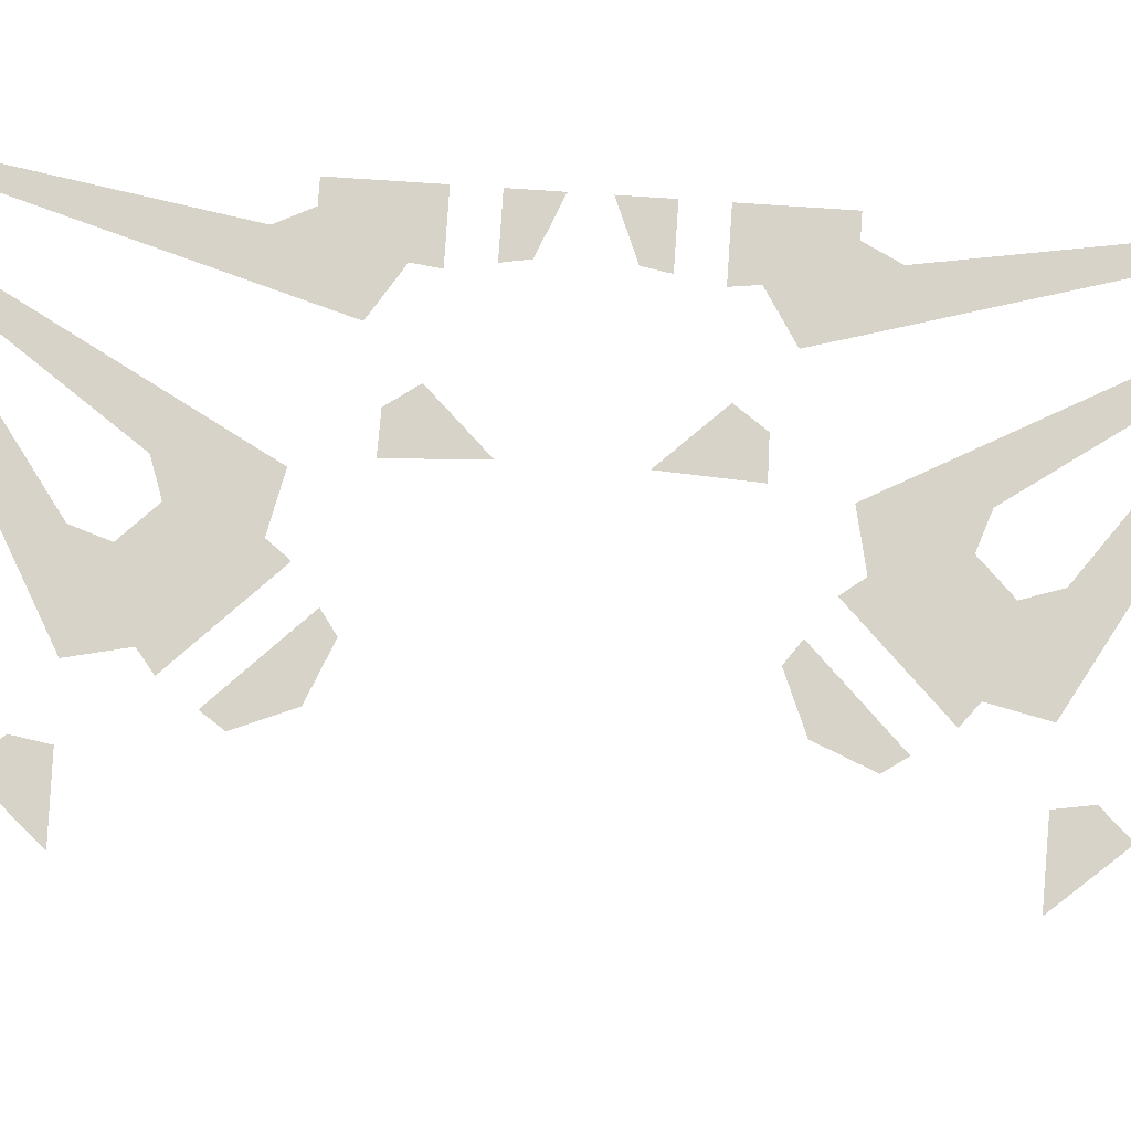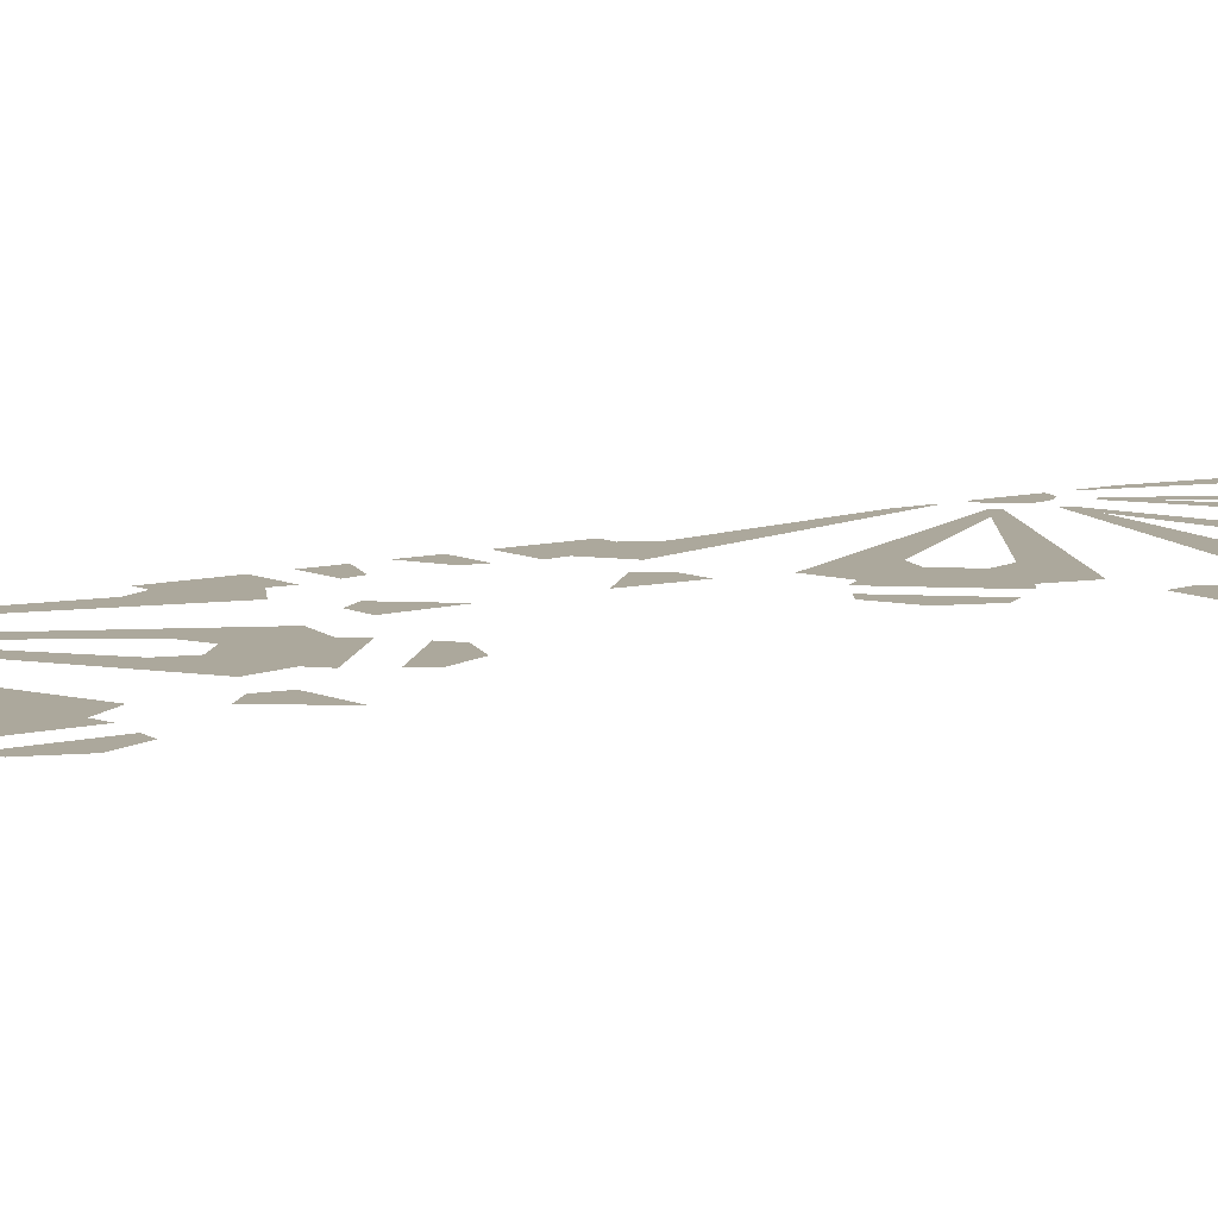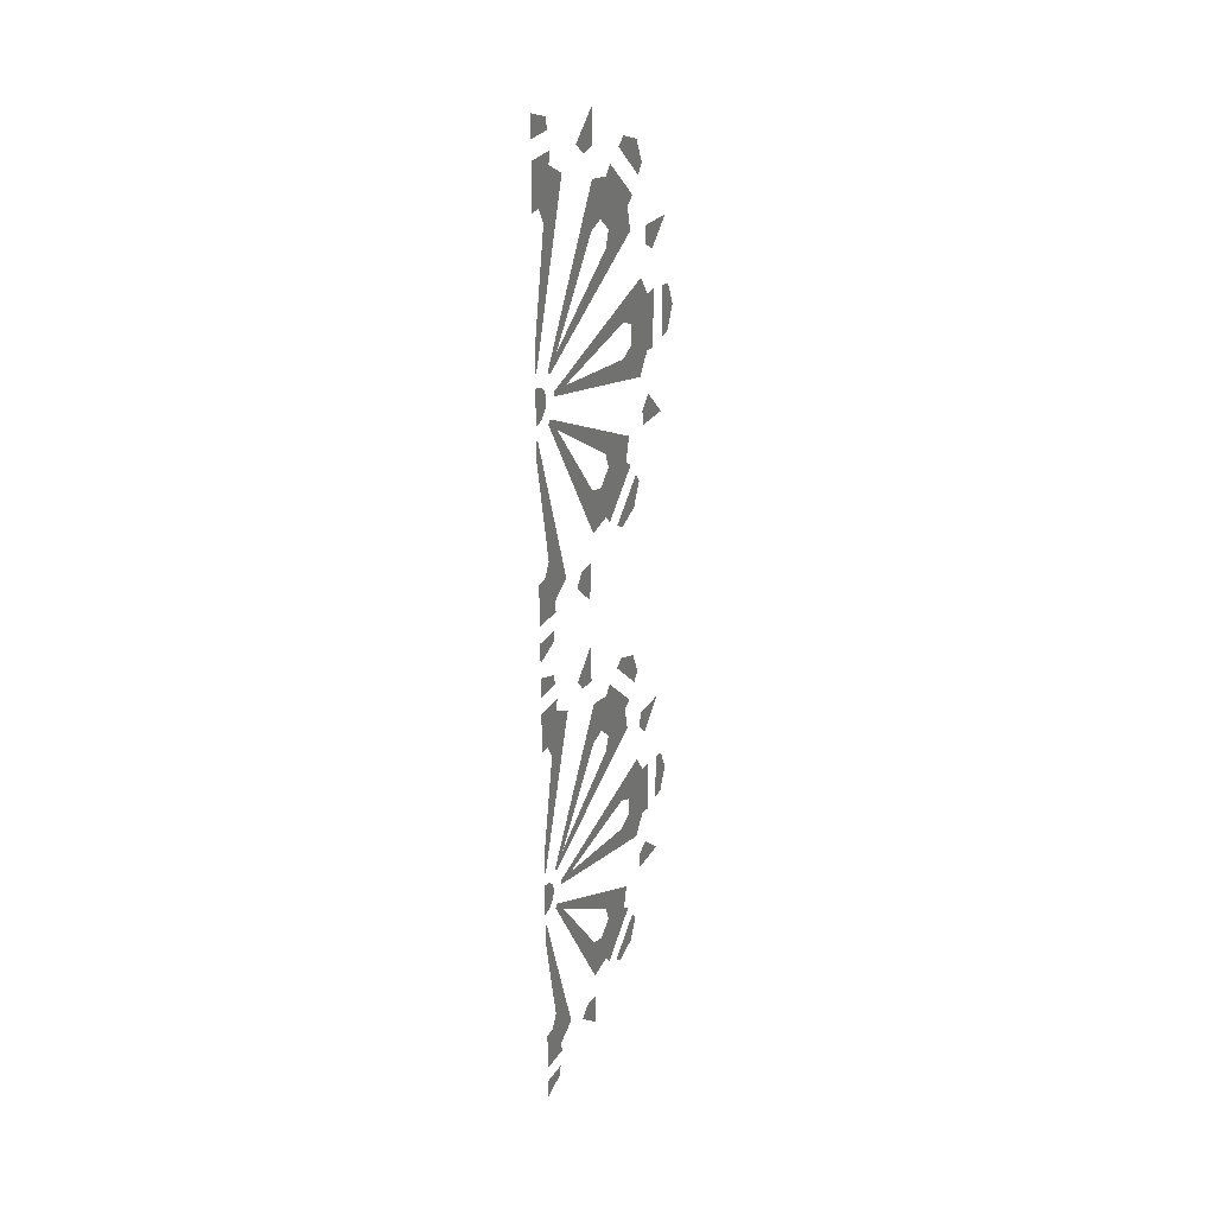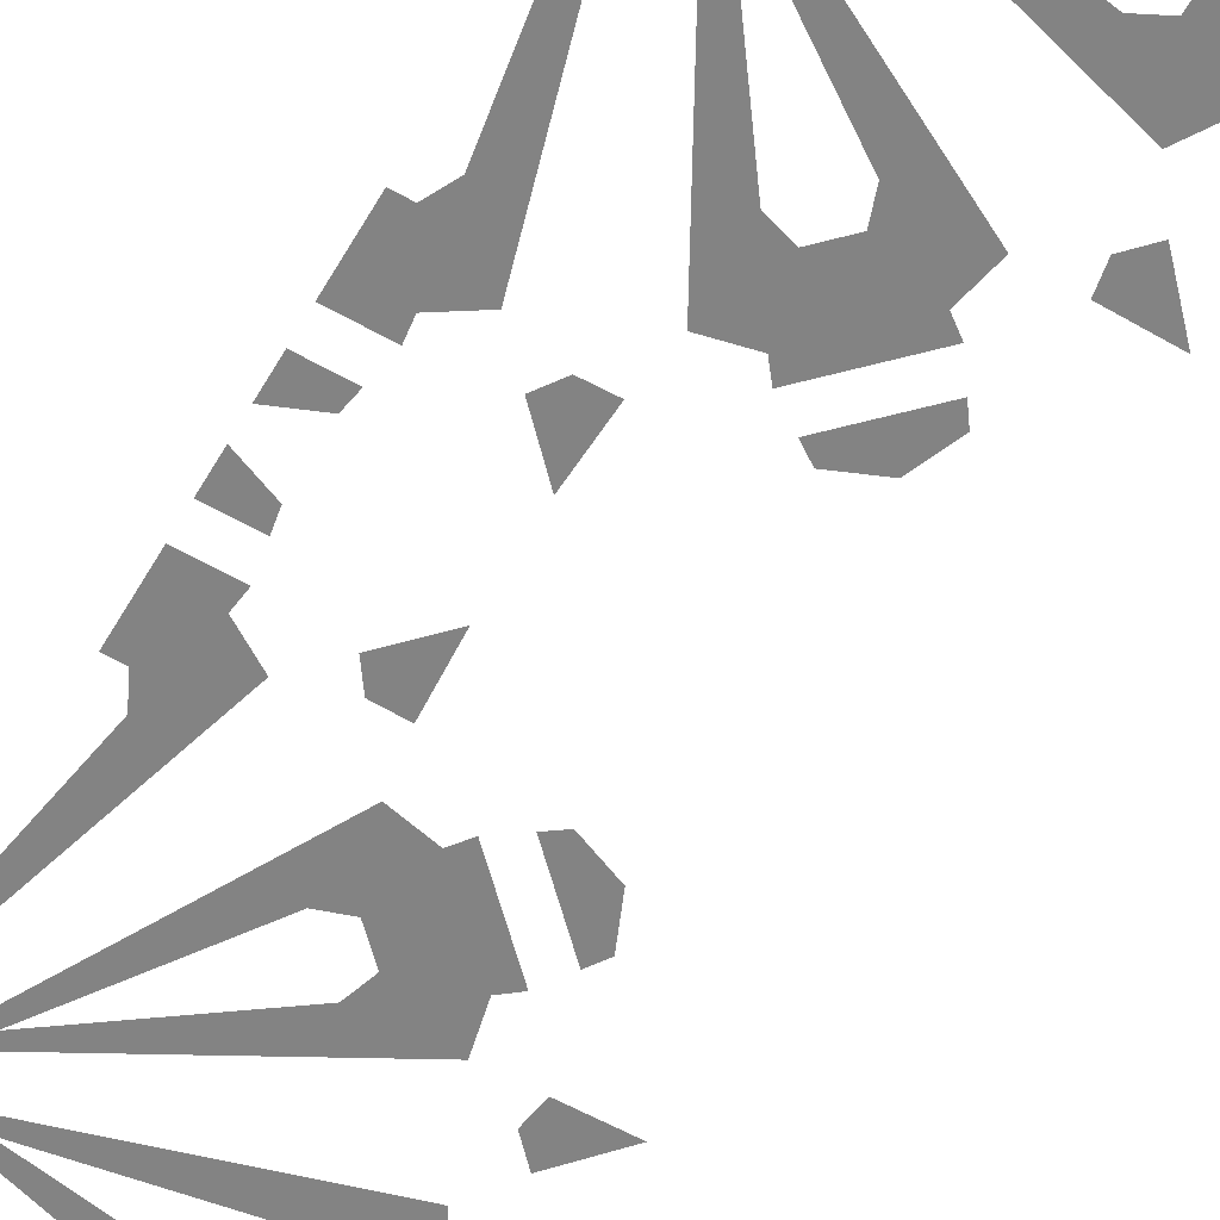
<metadata>
{"format":"obj","ext":"obj","renderer":"f3d","projection":"perspective","resolution":1024,"background":"white","views":[{"elev":76.0,"azim":-86.2,"up":"+Z"},{"elev":8.5,"azim":-126.6,"up":"+Z"},{"elev":30.9,"azim":118.3,"up":"+Y"},{"elev":-61.0,"azim":150.1,"up":"+Z"}]}
</metadata>
<code>
v 0 0.09164 0
v -0.05718 0.09164 0
v -0.05426 0.1145 0
v -0.09558 0.1407 0
v -0.004672 0.4514 0
v 0 0.4514 0
v 0 0.4135 0
v -0.03499 0.2054 0
v -0.0203 0.176 0
v 0 0.176 0
v 0 0.0152 0
v 0 0.05684 0
v -0.05075 0.05684 0
v -0.04674 0.03441 0
v -0.1823 0.05018 0
v -0.1345 0.09967 0
v -0.1523 0.1248 0
v -0.1864 0.1256 0
v 0 0.5483 0
v -0.01753 0.5436 0
v -0.03036 0.5308 0
v -0.03506 0.5132 0
v -0.03036 0.4957 0
v -0.01753 0.4829 0
v 0 0.4782 0
v -0.2981 0.2151 0
v -0.3385 0.2556 0
v -0.3203 0.2697 0
v -0.331 0.3174 0
v -0.04704 0.4728 0
v -0.04374 0.4695 0
v -0.07055 0.4427 0
v -0.2424 0.3203 0
v -0.2528 0.2891 0
v -0.2385 0.2748 0
v -0.2981 0.2151 0
v -0.2577 0.1747 0
v -0.2436 0.1929 0
v -0.1958 0.1823 0
v -0.04043 0.4662 0
v -0.04374 0.4695 0
v -0.07055 0.4427 0
v -0.1929 0.2708 0
v -0.2241 0.2604 0
v -0.2385 0.2748 0
v -0.4216 0.5132 0
v -0.4216 0.4561 0
v -0.3988 0.459 0
v -0.3725 0.4177 0
v -0.06185 0.5086 0
v -0.06185 0.5132 0
v -0.09977 0.5132 0
v -0.3078 0.4783 0
v -0.3372 0.4929 0
v -0.3372 0.5132 0
v -0.4216 0.5132 0
v -0.4216 0.5704 0
v -0.3988 0.5675 0
v -0.3725 0.6088 0
v -0.06185 0.5179 0
v -0.06185 0.5132 0
v -0.09977 0.5132 0
v -0.3078 0.5482 0
v -0.3372 0.5335 0
v -0.3372 0.5132 0
v -0.2981 0.8114 0
v -0.3385 0.7709 0
v -0.3203 0.7568 0
v -0.331 0.7091 0
v -0.04704 0.5537 0
v -0.04374 0.557 0
v -0.07055 0.5838 0
v -0.2424 0.7062 0
v -0.2528 0.7374 0
v -0.2385 0.7517 0
v -0.2981 0.8114 0
v -0.2577 0.8518 0
v -0.2436 0.8336 0
v -0.1958 0.8442 0
v -0.04043 0.5603 0
v -0.04374 0.557 0
v -0.07055 0.5838 0
v -0.1929 0.7557 0
v -0.2241 0.7661 0
v -0.2385 0.7517 0
v 0 0.9348 0
v -0.05718 0.9348 0
v -0.05426 0.912 0
v -0.09558 0.8857 0
v -0.004672 0.5751 0
v 0 0.5751 0
v 0 0.613 0
v -0.03499 0.8211 0
v -0.0203 0.8505 0
v 0 0.8505 0
v -0.3586 0.2264 0
v -0.3716 0.2077 0
v -0.3522 0.1611 0
v -0.3055 0.1416 0
v -0.2868 0.1546 0
v -0.4564 0.3147 0
v -0.3875 0.3159 0
v -0.3824 0.3463 0
v -0.4059 0.371 0
v -0.4564 0.564 0
v -0.4788 0.56 0
v -0.498 0.5132 0
v -0.4788 0.4665 0
v -0.4564 0.4625 0
v -0.4631 0.6956 0
v -0.4136 0.6477 0
v -0.3884 0.6656 0
v -0.3876 0.6996 0
v -0.2868 0.8719 0
v -0.3055 0.8849 0
v -0.3522 0.8654 0
v -0.3716 0.8188 0
v -0.3586 0.8001 0
v -0.1985 0.9696 0
v -0.1973 0.9008 0
v -0.1669 0.8956 0
v -0.1423 0.9191 0
v 0 1.011 0
v 0 0.9696 0
v -0.05075 0.9696 0
v -0.04674 0.9921 0
v 0 -0.09164 0
v -0.05718 -0.09164 0
v -0.05426 -0.1145 0
v -0.09558 -0.1407 0
v -0.004672 -0.4514 0
v 0 -0.4514 0
v 0 -0.4135 0
v -0.03499 -0.2054 0
v -0.0203 -0.176 0
v 0 -0.176 0
v 0 -0.0152 0
v 0 -0.05684 0
v -0.05075 -0.05684 0
v -0.04674 -0.03441 0
v -0.1823 -0.05018 0
v -0.1345 -0.09967 0
v -0.1523 -0.1248 0
v -0.1864 -0.1256 0
v 0 -0.5483 0
v -0.01753 -0.5436 0
v -0.03036 -0.5308 0
v -0.03506 -0.5132 0
v -0.03036 -0.4957 0
v -0.01753 -0.4829 0
v 0 -0.4782 0
v -0.2981 -0.2151 0
v -0.3385 -0.2556 0
v -0.3203 -0.2697 0
v -0.331 -0.3174 0
v -0.04704 -0.4728 0
v -0.04374 -0.4695 0
v -0.07055 -0.4427 0
v -0.2424 -0.3203 0
v -0.2528 -0.2891 0
v -0.2385 -0.2748 0
v -0.2981 -0.2151 0
v -0.2577 -0.1747 0
v -0.2436 -0.1929 0
v -0.1958 -0.1823 0
v -0.04043 -0.4662 0
v -0.04374 -0.4695 0
v -0.07055 -0.4427 0
v -0.1929 -0.2708 0
v -0.2241 -0.2604 0
v -0.2385 -0.2748 0
v -0.4216 -0.5132 0
v -0.4216 -0.4561 0
v -0.3988 -0.459 0
v -0.3725 -0.4177 0
v -0.06185 -0.5086 0
v -0.06185 -0.5132 0
v -0.09977 -0.5132 0
v -0.3078 -0.4783 0
v -0.3372 -0.4929 0
v -0.3372 -0.5132 0
v -0.4216 -0.5132 0
v -0.4216 -0.5704 0
v -0.3988 -0.5675 0
v -0.3725 -0.6088 0
v -0.06185 -0.5179 0
v -0.06185 -0.5132 0
v -0.09977 -0.5132 0
v -0.3078 -0.5482 0
v -0.3372 -0.5335 0
v -0.3372 -0.5132 0
v -0.2981 -0.8114 0
v -0.3385 -0.7709 0
v -0.3203 -0.7568 0
v -0.331 -0.7091 0
v -0.04704 -0.5537 0
v -0.04374 -0.557 0
v -0.07055 -0.5838 0
v -0.2424 -0.7062 0
v -0.2528 -0.7374 0
v -0.2385 -0.7517 0
v -0.2981 -0.8114 0
v -0.2577 -0.8518 0
v -0.2436 -0.8336 0
v -0.1958 -0.8442 0
v -0.04043 -0.5603 0
v -0.04374 -0.557 0
v -0.07055 -0.5838 0
v -0.1929 -0.7557 0
v -0.2241 -0.7661 0
v -0.2385 -0.7517 0
v 0 -0.9348 0
v -0.05718 -0.9348 0
v -0.05426 -0.912 0
v -0.09558 -0.8857 0
v -0.004672 -0.5751 0
v 0 -0.5751 0
v 0 -0.613 0
v -0.03499 -0.8211 0
v -0.0203 -0.8505 0
v 0 -0.8505 0
v -0.3586 -0.2264 0
v -0.3716 -0.2077 0
v -0.3522 -0.1611 0
v -0.3055 -0.1416 0
v -0.2868 -0.1546 0
v -0.4564 -0.3147 0
v -0.3875 -0.3159 0
v -0.3824 -0.3463 0
v -0.4059 -0.371 0
v -0.4564 -0.564 0
v -0.4788 -0.56 0
v -0.498 -0.5132 0
v -0.4788 -0.4665 0
v -0.4564 -0.4625 0
v -0.4631 -0.6956 0
v -0.4136 -0.6477 0
v -0.3884 -0.6656 0
v -0.3876 -0.6996 0
v -0.2868 -0.8719 0
v -0.3055 -0.8849 0
v -0.3522 -0.8654 0
v -0.3716 -0.8188 0
v -0.3586 -0.8001 0
v -0.1985 -0.9696 0
v -0.1973 -0.9008 0
v -0.1669 -0.8956 0
v -0.1423 -0.9191 0
v 0 -1.011 0
v 0 -0.9696 0
v -0.05075 -0.9696 0
v -0.04674 -0.9921 0
f 96 97 98 99 100
f 96 100 99 98 97
f 101 102 103 104
f 101 104 103 102
f 105 106 107 108 109
f 105 109 108 107 106
f 110 111 112 113
f 110 113 112 111
f 114 115 116 117 118
f 114 118 117 116 115
f 119 120 121 122
f 119 122 121 120
f 123 124 125 126
f 123 126 125 124
f 1 2 3 4 8 9 10
f 1 10 9 8 4 3 2
f 4 5 6 7 8
f 4 8 7 6 5
f 11 12 13 14
f 11 14 13 12
f 15 16 17 18
f 15 18 17 16
f 19 20 21 22 23 24 25
f 19 25 24 23 22 21 20
f 26 27 28 29 33 34 35
f 26 35 34 33 29 28 27
f 29 30 31 32 33
f 29 33 32 31 30
f 36 37 38 39 43 44 45
f 36 45 44 43 39 38 37
f 39 40 41 42 43
f 39 43 42 41 40
f 46 47 48 49 53 54 55
f 46 55 54 53 49 48 47
f 49 50 51 52 53
f 49 53 52 51 50
f 56 57 58 59 63 64 65
f 56 65 64 63 59 58 57
f 59 60 61 62 63
f 59 63 62 61 60
f 66 67 68 69 73 74 75
f 66 75 74 73 69 68 67
f 69 70 71 72 73
f 69 73 72 71 70
f 76 77 78 79 83 84 85
f 76 85 84 83 79 78 77
f 79 80 81 82 83
f 79 83 82 81 80
f 86 87 88 89 93 94 95
f 86 95 94 93 89 88 87
f 89 90 91 92 93
f 89 93 92 91 90
f 222 223 224 225 226
f 222 226 225 224 223
f 227 228 229 230
f 227 230 229 228
f 231 232 233 234 235
f 231 235 234 233 232
f 236 237 238 239
f 236 239 238 237
f 240 241 242 243 244
f 240 244 243 242 241
f 245 246 247 248
f 245 248 247 246
f 249 250 251 252
f 249 252 251 250
f 127 128 129 130 134 135 136
f 127 136 135 134 130 129 128
f 130 131 132 133 134
f 130 134 133 132 131
f 137 138 139 140
f 137 140 139 138
f 141 142 143 144
f 141 144 143 142
f 145 146 147 148 149 150 151
f 145 151 150 149 148 147 146
f 152 153 154 155 159 160 161
f 152 161 160 159 155 154 153
f 155 156 157 158 159
f 155 159 158 157 156
f 162 163 164 165 169 170 171
f 162 171 170 169 165 164 163
f 165 166 167 168 169
f 165 169 168 167 166
f 172 173 174 175 179 180 181
f 172 181 180 179 175 174 173
f 175 176 177 178 179
f 175 179 178 177 176
f 182 183 184 185 189 190 191
f 182 191 190 189 185 184 183
f 185 186 187 188 189
f 185 189 188 187 186
f 192 193 194 195 199 200 201
f 192 201 200 199 195 194 193
f 195 196 197 198 199
f 195 199 198 197 196
f 202 203 204 205 209 210 211
f 202 211 210 209 205 204 203
f 205 206 207 208 209
f 205 209 208 207 206
f 212 213 214 215 219 220 221
f 212 221 220 219 215 214 213
f 215 216 217 218 219
f 215 219 218 217 216

</code>
